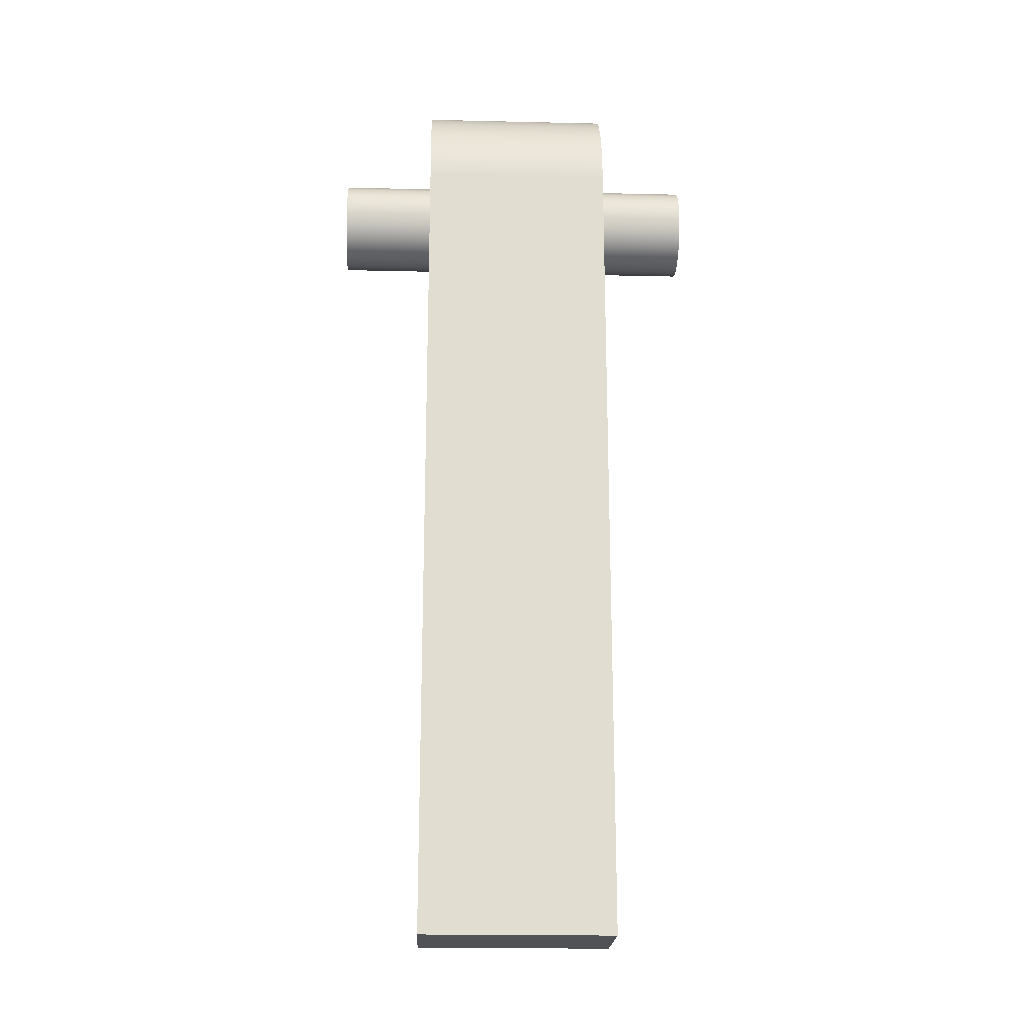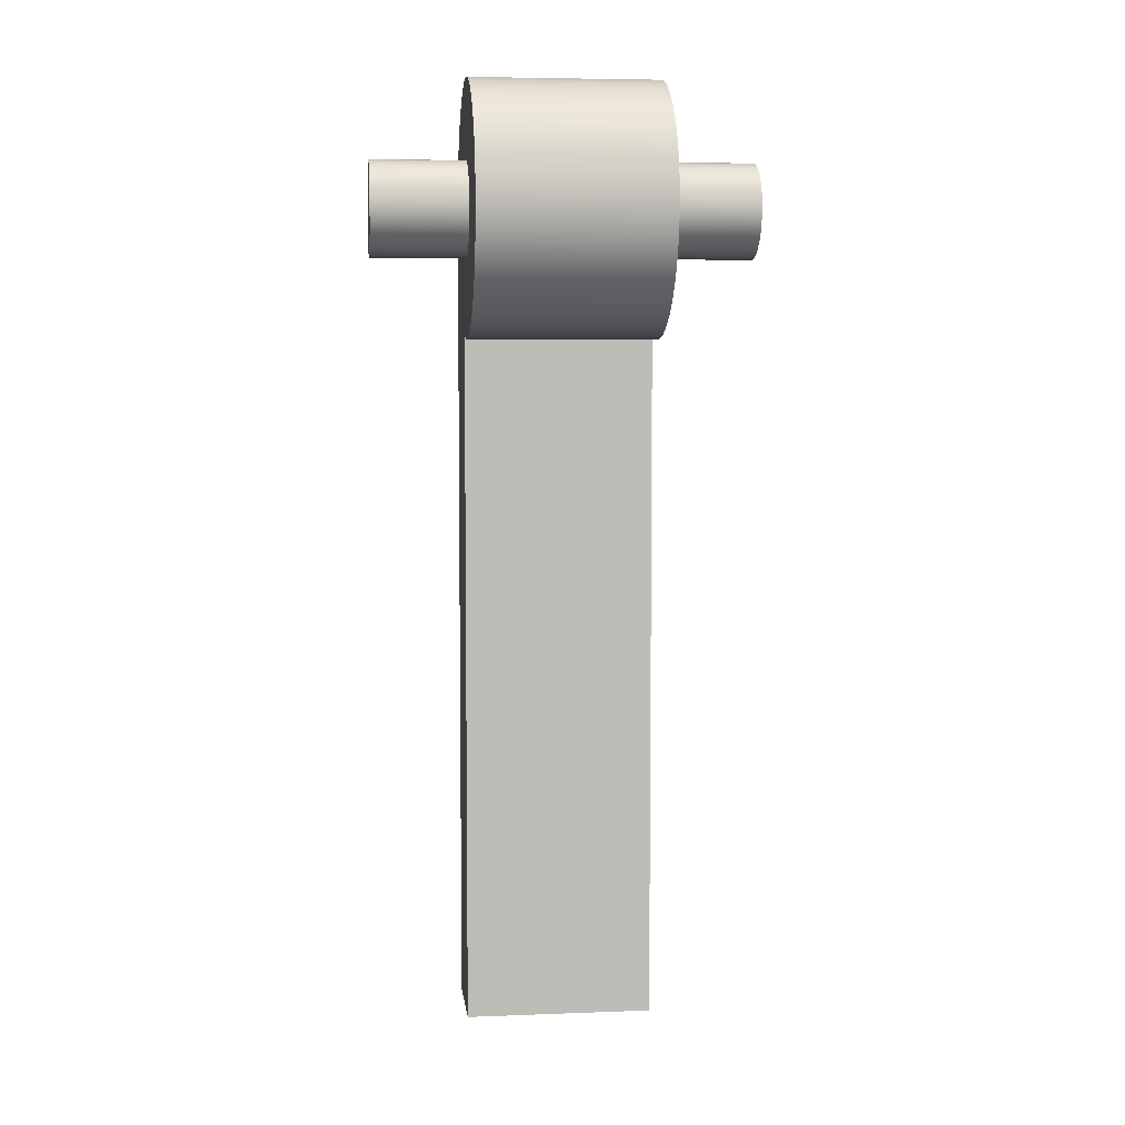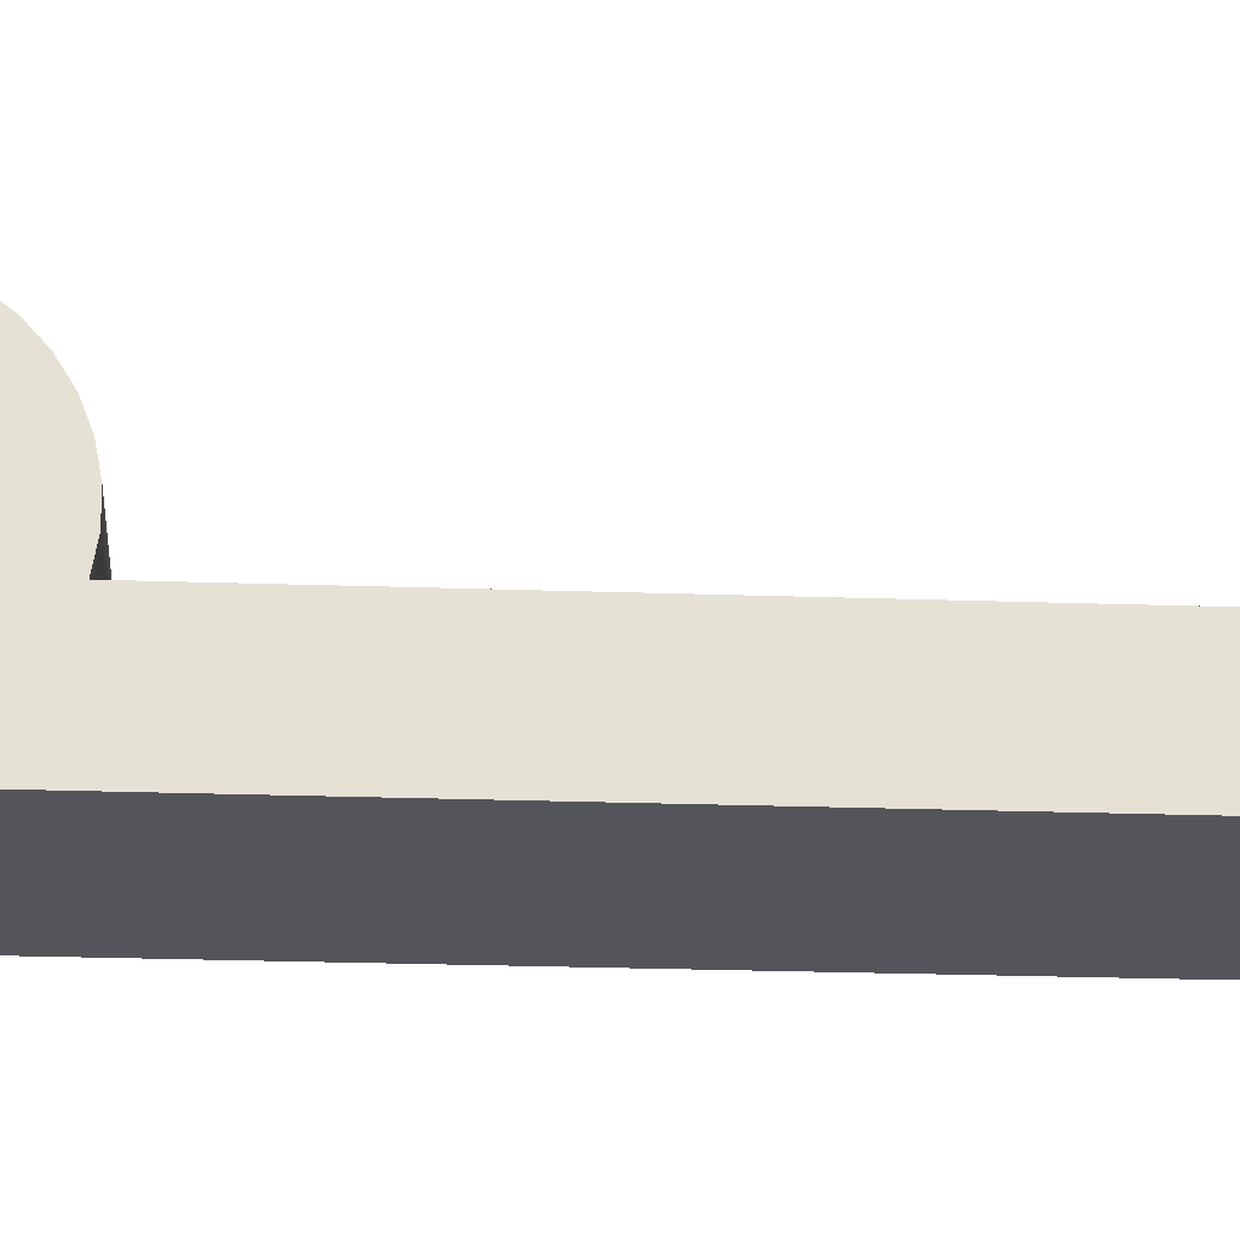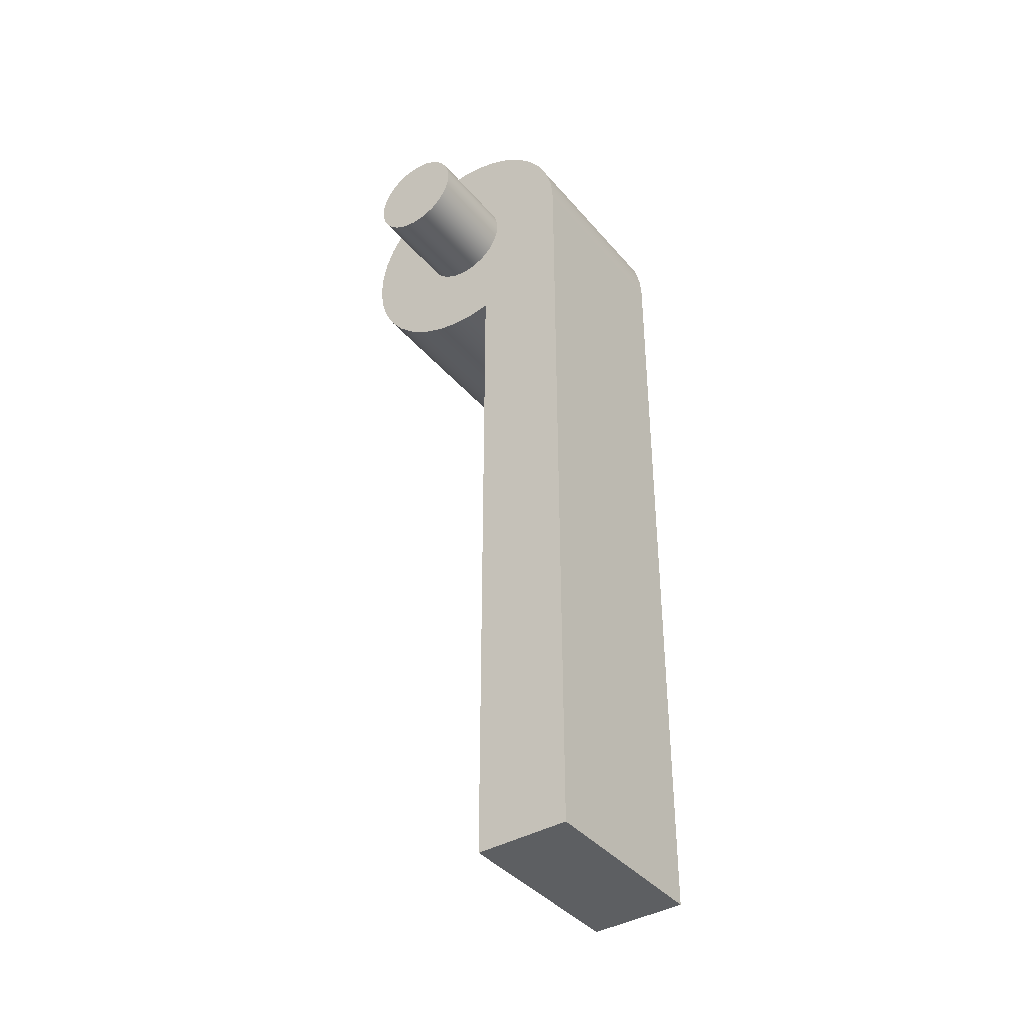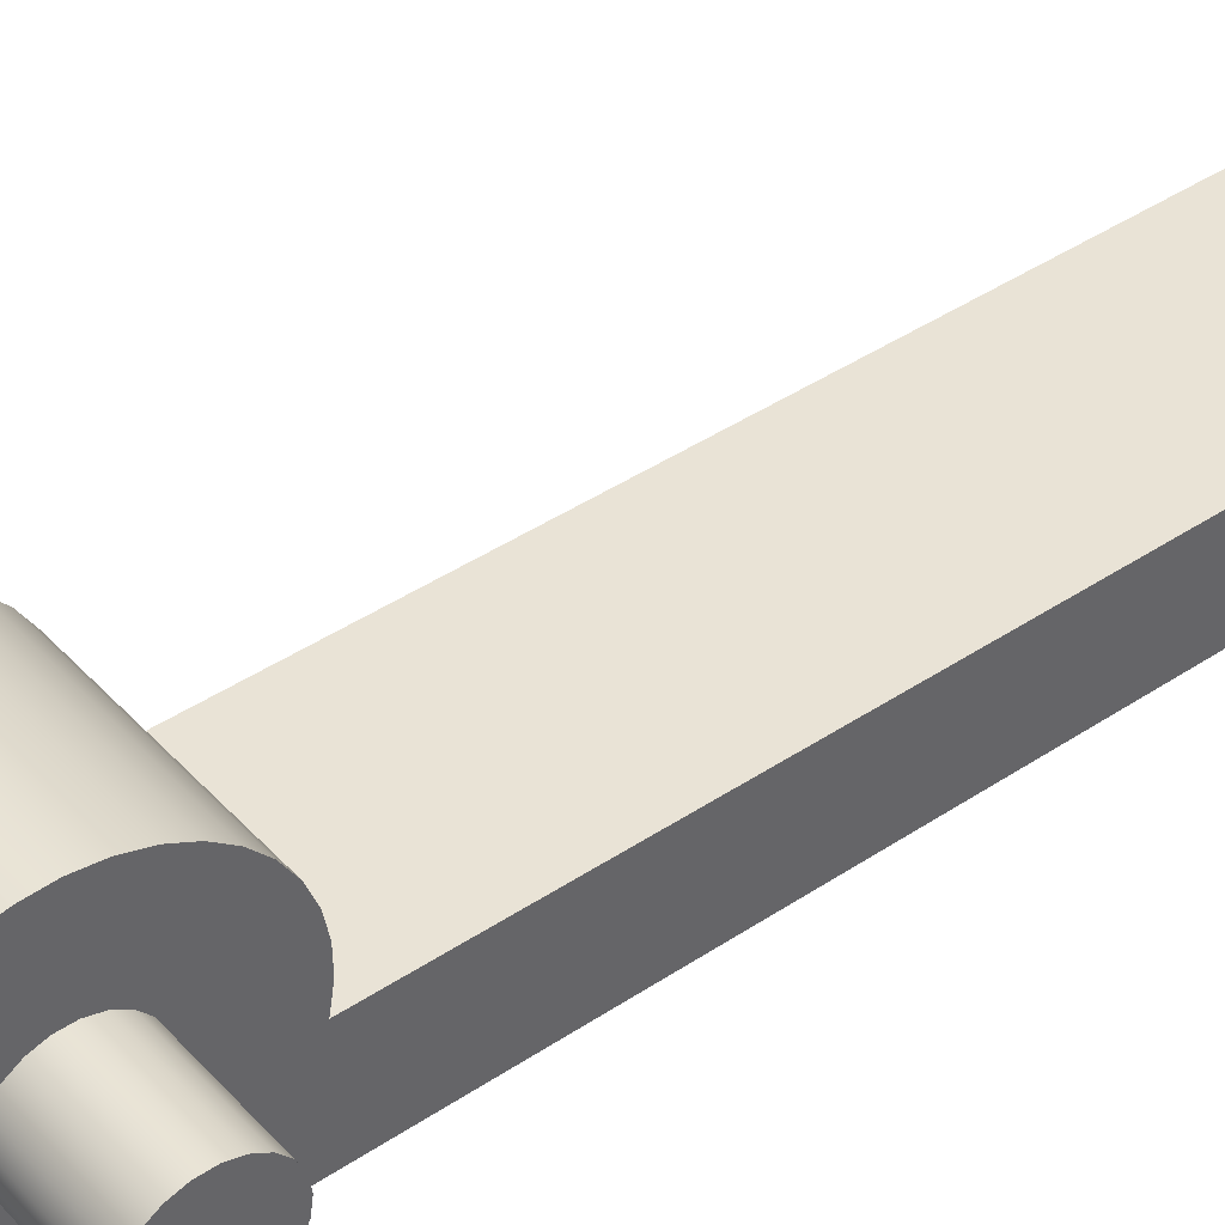
<metadata>
{"format":"obj","ext":"obj","renderer":"f3d","projection":"perspective","resolution":1024,"background":"white","views":[{"elev":-20.6,"azim":-2.4,"up":"+Z"},{"elev":5.8,"azim":173.4,"up":"+Z"},{"elev":-25.0,"azim":86.8,"up":"+Y"},{"elev":-39.5,"azim":-54.2,"up":"+Z"},{"elev":42.3,"azim":51.4,"up":"+Y"}]}
</metadata>
<code>
v 0 -0.15 2.706e-16
v 0 -0.15 -1.3
v 0.3 -0.15 -1.3
v 0.3 -0.15 2.776e-16
v 0 0.05 -0.075
v 0 0.07113 -0.07196
v 0 0.09055 -0.06309
v 0 0.1067 -0.04911
v 0 0.1182 -0.03116
v 0 0.1242 -0.01067
v 0 0.1242 0.01067
v 0 0.1182 0.03116
v 0 0.1067 0.04911
v 0 0.09055 0.06309
v 0 0.07113 0.07196
v 0 0.05 0.075
v 0 0.02887 0.07196
v 0 0.009452 0.06309
v 0 -0.006681 0.04911
v 0 -0.01822 0.03116
v 0 -0.02424 0.01067
v 0 -0.02424 -0.01067
v 0 -0.01822 -0.03116
v 0 -0.006681 -0.04911
v 0 0.009452 -0.06309
v 0 0.02887 -0.07196
v 0 -0.15 2.706e-16
v 0 -0.1469 0.03528
v 0 -0.1376 0.06945
v 0 -0.1224 0.1014
v 0 -0.1018 0.1303
v 0 -0.07641 0.155
v 0 -0.04709 0.1749
v 0 -0.01472 0.1892
v 0 0.01968 0.1977
v 0 0.05502 0.1999
v 0 0.09021 0.1959
v 0 0.1241 0.1858
v 0 0.1557 0.1698
v 0 0.184 0.1484
v 0 0.2081 0.1225
v 0 0.2272 0.09266
v 0 0.2408 0.05995
v 0 0.2484 0.02535
v 0 0.2497 -0.01004
v 0 0.2448 -0.04512
v 0 0.2338 -0.07878
v 0 0.217 -0.11
v 0 0.195 -0.1377
v 0 0.1685 -0.1611
v 0 0.1382 -0.1795
v 0 0.1051 -0.1923
v 0 0.07036 -0.199
v 0 0.03494 -0.1994
v 0 0 -0.1936
v 0 0 -1.3
v 0 -0.15 -1.3
v 0 -0.15 -1.3
v 0 0 -1.3
v 0.3 0 -1.3
v 0.3 -0.15 -1.3
v 0 0 -0.1936
v 0 0.03494 -0.1994
v 0 0.07036 -0.199
v 0 0.1051 -0.1923
v 0 0.1382 -0.1795
v 0 0.1685 -0.1611
v 0 0.195 -0.1377
v 0 0.217 -0.11
v 0 0.2338 -0.07878
v 0 0.2448 -0.04512
v 0 0.2497 -0.01004
v 0 0.2484 0.02535
v 0 0.2408 0.05995
v 0 0.2272 0.09266
v 0 0.2081 0.1225
v 0 0.184 0.1484
v 0 0.1557 0.1698
v 0 0.1241 0.1858
v 0 0.09021 0.1959
v 0 0.05502 0.1999
v 0 0.01968 0.1977
v 0 -0.01472 0.1892
v 0 -0.04709 0.1749
v 0 -0.07641 0.155
v 0 -0.1018 0.1303
v 0 -0.1224 0.1014
v 0 -0.1376 0.06945
v 0 -0.1469 0.03528
v 0 -0.15 2.706e-16
v 0.3 -0.15 2.776e-16
v 0.3 -0.1469 0.03528
v 0.3 -0.1376 0.06945
v 0.3 -0.1224 0.1014
v 0.3 -0.1018 0.1303
v 0.3 -0.07641 0.155
v 0.3 -0.04709 0.1749
v 0.3 -0.01472 0.1892
v 0.3 0.01968 0.1977
v 0.3 0.05502 0.1999
v 0.3 0.09021 0.1959
v 0.3 0.1241 0.1858
v 0.3 0.1557 0.1698
v 0.3 0.184 0.1484
v 0.3 0.2081 0.1225
v 0.3 0.2272 0.09266
v 0.3 0.2408 0.05995
v 0.3 0.2484 0.02535
v 0.3 0.2497 -0.01004
v 0.3 0.2448 -0.04512
v 0.3 0.2338 -0.07878
v 0.3 0.217 -0.11
v 0.3 0.195 -0.1377
v 0.3 0.1685 -0.1611
v 0.3 0.1382 -0.1795
v 0.3 0.1051 -0.1923
v 0.3 0.07036 -0.199
v 0.3 0.03494 -0.1994
v 0.3 0 -0.1936
v 0.3 0.05 0.075
v 0.3 0.07113 0.07196
v 0.3 0.09055 0.06309
v 0.3 0.1067 0.04911
v 0.3 0.1182 0.03116
v 0.3 0.1242 0.01067
v 0.3 0.1242 -0.01067
v 0.3 0.1182 -0.03116
v 0.3 0.1067 -0.04911
v 0.3 0.09055 -0.06309
v 0.3 0.07113 -0.07196
v 0.3 0.05 -0.075
v 0.3 0.02887 -0.07196
v 0.3 0.009452 -0.06309
v 0.3 -0.006681 -0.04911
v 0.3 -0.01822 -0.03116
v 0.3 -0.02424 -0.01067
v 0.3 -0.02424 0.01067
v 0.3 -0.01822 0.03116
v 0.3 -0.006681 0.04911
v 0.3 0.009452 0.06309
v 0.3 0.02887 0.07196
v 0.3 0 -0.1936
v 0.3 0.03494 -0.1994
v 0.3 0.07036 -0.199
v 0.3 0.1051 -0.1923
v 0.3 0.1382 -0.1795
v 0.3 0.1685 -0.1611
v 0.3 0.195 -0.1377
v 0.3 0.217 -0.11
v 0.3 0.2338 -0.07878
v 0.3 0.2448 -0.04512
v 0.3 0.2497 -0.01004
v 0.3 0.2484 0.02535
v 0.3 0.2408 0.05995
v 0.3 0.2272 0.09266
v 0.3 0.2081 0.1225
v 0.3 0.184 0.1484
v 0.3 0.1557 0.1698
v 0.3 0.1241 0.1858
v 0.3 0.09021 0.1959
v 0.3 0.05502 0.1999
v 0.3 0.01968 0.1977
v 0.3 -0.01472 0.1892
v 0.3 -0.04709 0.1749
v 0.3 -0.07641 0.155
v 0.3 -0.1018 0.1303
v 0.3 -0.1224 0.1014
v 0.3 -0.1376 0.06945
v 0.3 -0.1469 0.03528
v 0.3 -0.15 2.776e-16
v 0.3 -0.15 -1.3
v 0.3 0 -1.3
v -0.15 0.05 -0.075
v -0.15 0.07113 -0.07196
v -0.15 0.09055 -0.06309
v -0.15 0.1067 -0.04911
v -0.15 0.1182 -0.03116
v -0.15 0.1242 -0.01067
v -0.15 0.1242 0.01067
v -0.15 0.1182 0.03116
v -0.15 0.1067 0.04911
v -0.15 0.09055 0.06309
v -0.15 0.07113 0.07196
v -0.15 0.05 0.075
v -0.15 0.02887 0.07196
v -0.15 0.009452 0.06309
v -0.15 -0.006681 0.04911
v -0.15 -0.01822 0.03116
v -0.15 -0.02424 0.01067
v -0.15 -0.02424 -0.01067
v -0.15 -0.01822 -0.03116
v -0.15 -0.006681 -0.04911
v -0.15 0.009452 -0.06309
v -0.15 0.02887 -0.07196
v 0 0.05 -0.075
v 0 0.02887 -0.07196
v 0 0.009452 -0.06309
v 0 -0.006681 -0.04911
v 0 -0.01822 -0.03116
v 0 -0.02424 -0.01067
v 0 -0.02424 0.01067
v 0 -0.01822 0.03116
v 0 -0.006681 0.04911
v 0 0.009452 0.06309
v 0 0.02887 0.07196
v 0 0.05 0.075
v 0 0.07113 0.07196
v 0 0.09055 0.06309
v 0 0.1067 0.04911
v 0 0.1182 0.03116
v 0 0.1242 0.01067
v 0 0.1242 -0.01067
v 0 0.1182 -0.03116
v 0 0.1067 -0.04911
v 0 0.09055 -0.06309
v 0 0.07113 -0.07196
v 0 0.05 -0.075
v -0.15 0.05 -0.075
v 0 0 -1.3
v 0 0 -0.1936
v 0.3 0 -0.1936
v 0.3 0 -1.3
v -0.15 0.05 -0.075
v -0.15 0.02887 -0.07196
v -0.15 0.009452 -0.06309
v -0.15 -0.006681 -0.04911
v -0.15 -0.01822 -0.03116
v -0.15 -0.02424 -0.01067
v -0.15 -0.02424 0.01067
v -0.15 -0.01822 0.03116
v -0.15 -0.006681 0.04911
v -0.15 0.009452 0.06309
v -0.15 0.02887 0.07196
v -0.15 0.05 0.075
v -0.15 0.07113 0.07196
v -0.15 0.09055 0.06309
v -0.15 0.1067 0.04911
v -0.15 0.1182 0.03116
v -0.15 0.1242 0.01067
v -0.15 0.1242 -0.01067
v -0.15 0.1182 -0.03116
v -0.15 0.1067 -0.04911
v -0.15 0.09055 -0.06309
v -0.15 0.07113 -0.07196
v 0.45 0.05 0.075
v 0.45 0.07113 0.07196
v 0.45 0.09055 0.06309
v 0.45 0.1067 0.04911
v 0.45 0.1182 0.03116
v 0.45 0.1242 0.01067
v 0.45 0.1242 -0.01067
v 0.45 0.1182 -0.03116
v 0.45 0.1067 -0.04911
v 0.45 0.09055 -0.06309
v 0.45 0.07113 -0.07196
v 0.45 0.05 -0.075
v 0.45 0.02887 -0.07196
v 0.45 0.009452 -0.06309
v 0.45 -0.006681 -0.04911
v 0.45 -0.01822 -0.03116
v 0.45 -0.02424 -0.01067
v 0.45 -0.02424 0.01067
v 0.45 -0.01822 0.03116
v 0.45 -0.006681 0.04911
v 0.45 0.009452 0.06309
v 0.45 0.02887 0.07196
v 0.3 0.05 0.075
v 0.3 0.02887 0.07196
v 0.3 0.009452 0.06309
v 0.3 -0.006681 0.04911
v 0.3 -0.01822 0.03116
v 0.3 -0.02424 0.01067
v 0.3 -0.02424 -0.01067
v 0.3 -0.01822 -0.03116
v 0.3 -0.006681 -0.04911
v 0.3 0.009452 -0.06309
v 0.3 0.02887 -0.07196
v 0.3 0.05 -0.075
v 0.3 0.07113 -0.07196
v 0.3 0.09055 -0.06309
v 0.3 0.1067 -0.04911
v 0.3 0.1182 -0.03116
v 0.3 0.1242 -0.01067
v 0.3 0.1242 0.01067
v 0.3 0.1182 0.03116
v 0.3 0.1067 0.04911
v 0.3 0.09055 0.06309
v 0.3 0.07113 0.07196
v 0.3 0.05 0.075
v 0.45 0.05 0.075
v 0.45 0.05 0.075
v 0.45 0.02887 0.07196
v 0.45 0.009452 0.06309
v 0.45 -0.006681 0.04911
v 0.45 -0.01822 0.03116
v 0.45 -0.02424 0.01067
v 0.45 -0.02424 -0.01067
v 0.45 -0.01822 -0.03116
v 0.45 -0.006681 -0.04911
v 0.45 0.009452 -0.06309
v 0.45 0.02887 -0.07196
v 0.45 0.05 -0.075
v 0.45 0.07113 -0.07196
v 0.45 0.09055 -0.06309
v 0.45 0.1067 -0.04911
v 0.45 0.1182 -0.03116
v 0.45 0.1242 -0.01067
v 0.45 0.1242 0.01067
v 0.45 0.1182 0.03116
v 0.45 0.1067 0.04911
v 0.45 0.09055 0.06309
v 0.45 0.07113 0.07196
f 1 2 4
f 4 2 3
f 6 53 5
f 5 53 54
f 5 54 26
f 26 54 55
f 26 55 25
f 25 55 24
f 24 55 23
f 23 55 27
f 23 27 22
f 22 27 21
f 21 27 28
f 21 28 29
f 53 6 52
f 52 6 7
f 52 7 51
f 51 7 8
f 51 8 50
f 50 8 9
f 50 9 49
f 49 9 48
f 48 9 10
f 48 10 47
f 47 10 46
f 46 10 45
f 45 10 11
f 45 11 44
f 44 11 43
f 43 11 42
f 42 11 41
f 41 11 12
f 41 12 40
f 40 12 13
f 40 13 39
f 39 13 38
f 38 13 14
f 38 14 37
f 37 14 15
f 37 15 36
f 36 15 16
f 36 16 35
f 35 16 17
f 35 17 34
f 34 17 18
f 34 18 33
f 33 18 19
f 33 19 32
f 32 19 20
f 32 20 31
f 31 20 30
f 30 20 21
f 30 21 29
f 56 57 55
f 55 57 27
f 58 59 61
f 61 59 60
f 119 62 118
f 118 62 63
f 118 63 117
f 117 63 64
f 117 64 116
f 116 64 65
f 116 65 115
f 115 65 66
f 115 66 114
f 114 66 67
f 114 67 113
f 113 67 68
f 113 68 112
f 112 68 69
f 112 69 111
f 111 69 70
f 111 70 110
f 110 70 71
f 110 71 109
f 109 71 72
f 109 72 108
f 108 72 73
f 108 73 107
f 107 73 74
f 107 74 106
f 106 74 75
f 106 75 105
f 105 75 76
f 105 76 104
f 104 76 77
f 104 77 103
f 103 77 78
f 103 78 102
f 102 78 79
f 102 79 101
f 101 79 80
f 101 80 100
f 100 80 81
f 100 81 99
f 99 81 82
f 99 82 98
f 98 82 83
f 98 83 97
f 97 83 84
f 97 84 96
f 96 84 85
f 96 85 95
f 95 85 86
f 95 86 94
f 94 86 87
f 94 87 93
f 93 87 88
f 93 88 92
f 92 88 89
f 92 89 91
f 91 89 90
f 121 161 120
f 120 161 162
f 120 162 141
f 141 162 163
f 141 163 140
f 140 163 164
f 140 164 139
f 139 164 165
f 139 165 138
f 138 165 166
f 138 166 167
f 161 121 160
f 160 121 122
f 160 122 159
f 159 122 123
f 159 123 158
f 158 123 157
f 157 123 124
f 157 124 156
f 156 124 125
f 156 125 155
f 155 125 154
f 154 125 153
f 153 125 152
f 152 125 126
f 152 126 151
f 151 126 150
f 150 126 149
f 149 126 127
f 149 127 148
f 148 127 147
f 147 127 128
f 147 128 146
f 146 128 129
f 146 129 145
f 145 129 130
f 145 130 144
f 144 130 131
f 144 131 143
f 143 131 132
f 143 132 142
f 142 132 133
f 142 133 134
f 134 135 142
f 142 135 170
f 142 170 171
f 135 136 170
f 170 136 137
f 170 137 169
f 169 137 168
f 168 137 167
f 167 137 138
f 171 172 142
f 174 216 173
f 173 216 217
f 218 195 194
f 194 195 196
f 194 196 193
f 193 196 197
f 193 197 192
f 192 197 198
f 192 198 191
f 191 198 199
f 191 199 190
f 190 199 200
f 190 200 189
f 189 200 201
f 189 201 188
f 188 201 202
f 188 202 187
f 187 202 203
f 187 203 186
f 186 203 204
f 186 204 185
f 185 204 205
f 185 205 184
f 184 205 206
f 184 206 183
f 183 206 207
f 183 207 182
f 182 207 208
f 182 208 181
f 181 208 209
f 181 209 180
f 180 209 210
f 180 210 179
f 179 210 211
f 179 211 178
f 178 211 212
f 178 212 177
f 177 212 213
f 177 213 176
f 176 213 214
f 176 214 175
f 175 214 215
f 175 215 174
f 174 215 216
f 219 220 222
f 222 220 221
f 224 233 223
f 223 233 234
f 223 234 244
f 244 234 235
f 244 235 243
f 243 235 236
f 243 236 242
f 242 236 237
f 242 237 241
f 241 237 238
f 241 238 240
f 240 238 239
f 233 224 232
f 232 224 225
f 232 225 231
f 231 225 226
f 231 226 230
f 230 226 227
f 230 227 229
f 229 227 228
f 246 288 245
f 245 288 289
f 290 267 266
f 266 267 268
f 266 268 265
f 265 268 269
f 265 269 264
f 264 269 270
f 264 270 263
f 263 270 271
f 263 271 262
f 262 271 272
f 262 272 261
f 261 272 273
f 261 273 260
f 260 273 274
f 260 274 259
f 259 274 275
f 259 275 258
f 258 275 276
f 258 276 257
f 257 276 277
f 257 277 256
f 256 277 278
f 256 278 255
f 255 278 279
f 255 279 254
f 254 279 280
f 254 280 253
f 253 280 281
f 253 281 252
f 252 281 282
f 252 282 251
f 251 282 283
f 251 283 250
f 250 283 284
f 250 284 249
f 249 284 285
f 249 285 248
f 248 285 286
f 248 286 247
f 247 286 287
f 247 287 246
f 246 287 288
f 292 301 291
f 291 301 302
f 291 302 312
f 312 302 303
f 312 303 311
f 311 303 304
f 311 304 310
f 310 304 305
f 310 305 309
f 309 305 306
f 309 306 308
f 308 306 307
f 301 292 300
f 300 292 293
f 300 293 299
f 299 293 294
f 299 294 298
f 298 294 295
f 298 295 297
f 297 295 296

</code>
